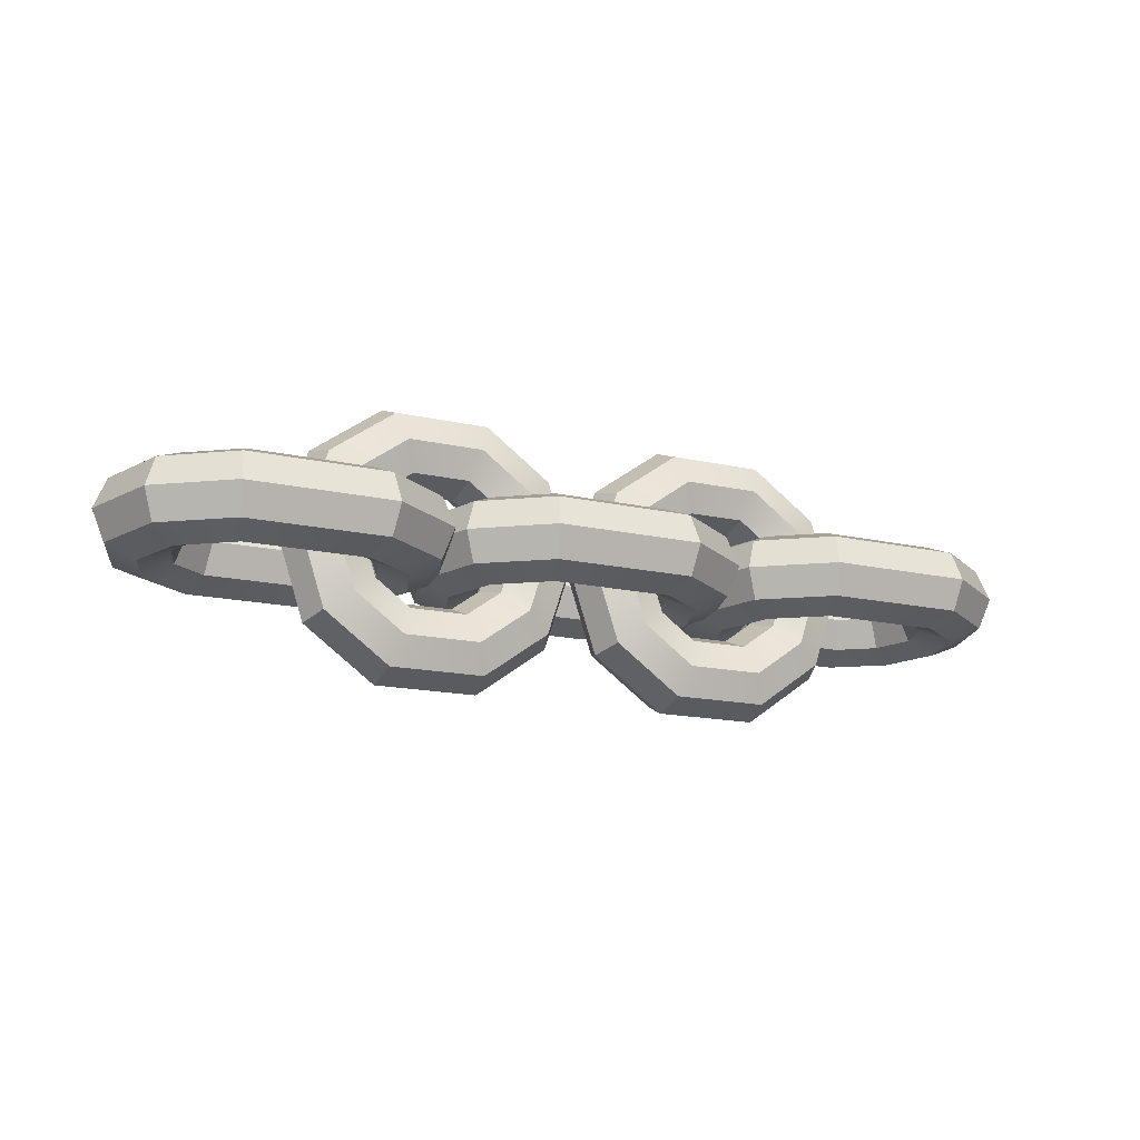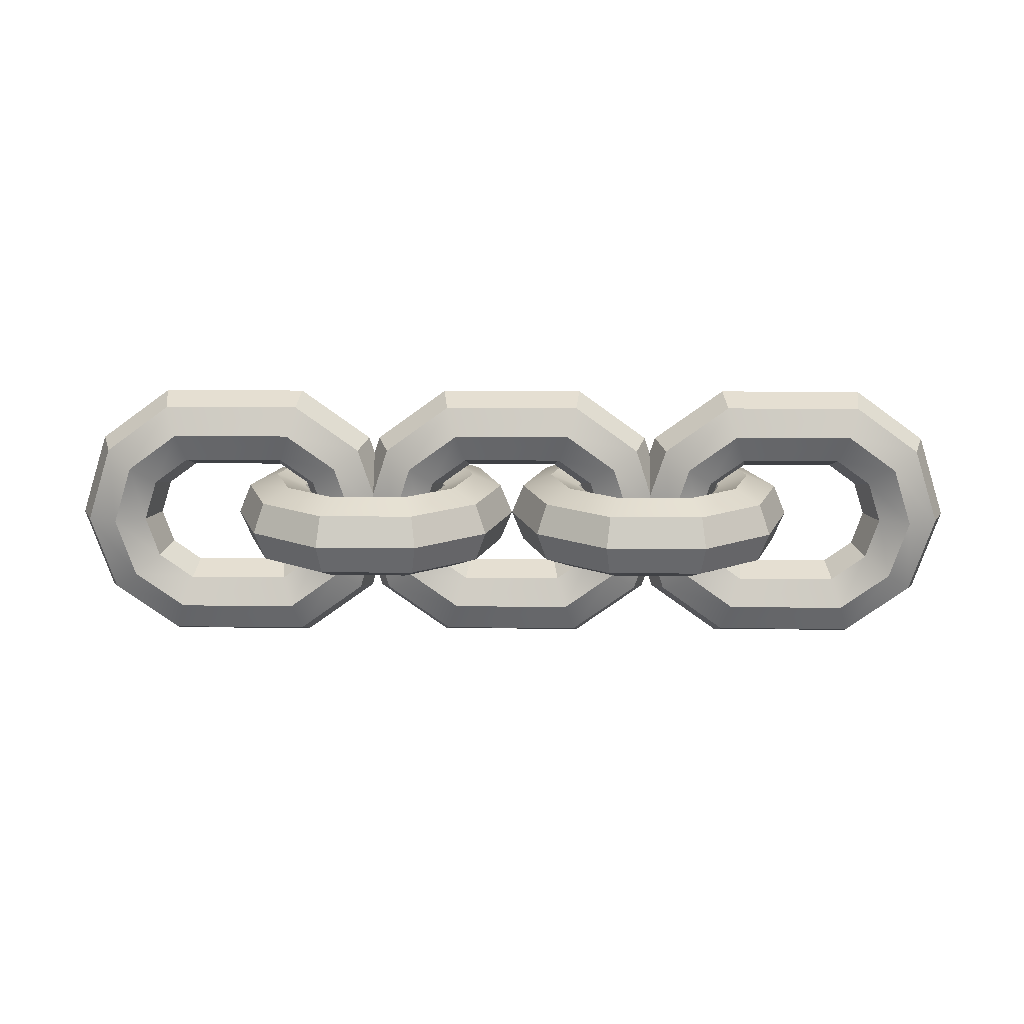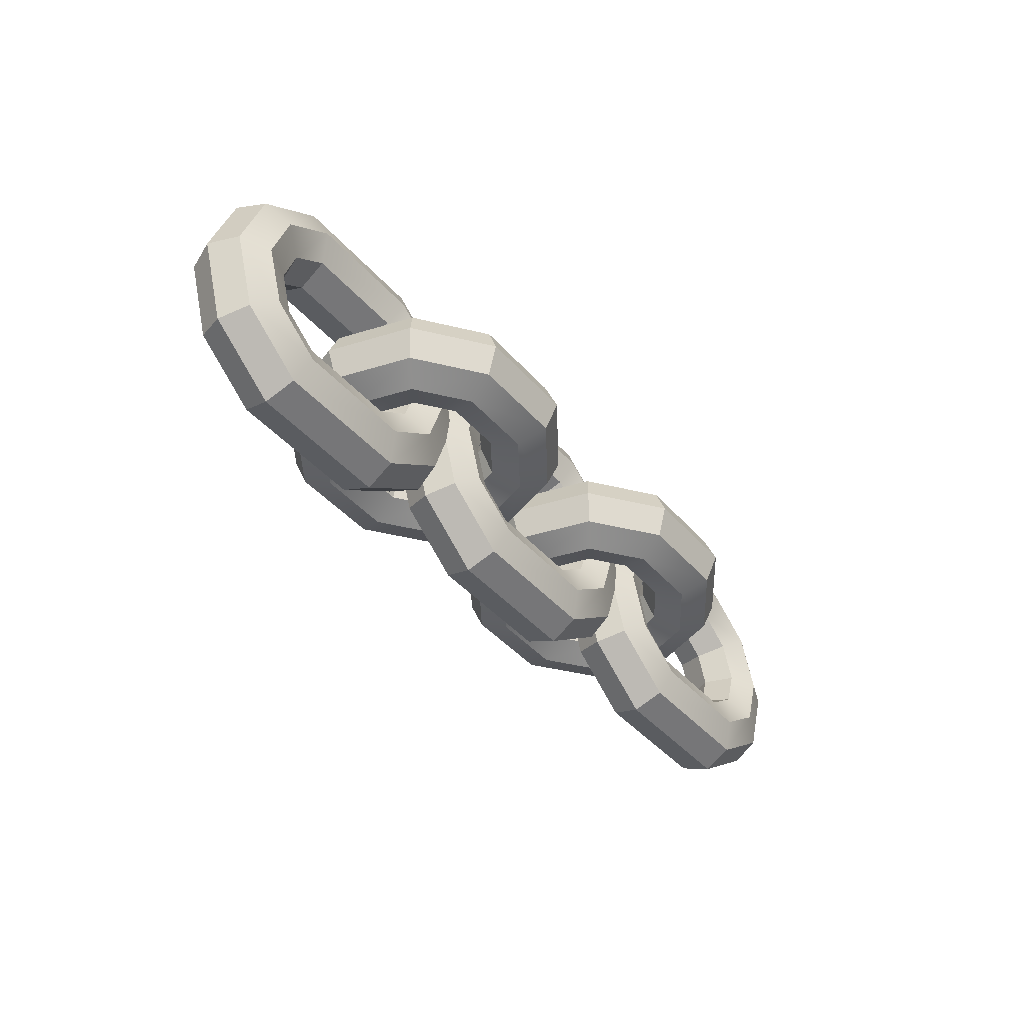
<metadata>
{"format":"obj","ext":"obj","renderer":"f3d","projection":"perspective","resolution":1024,"background":"white","views":[{"elev":-16.1,"azim":-25.0,"up":"+Y"},{"elev":16.0,"azim":0.6,"up":"+Z"},{"elev":-43.3,"azim":-52.1,"up":"+Z"}]}
</metadata>
<code>
g default
v -0.3228 0.1122 0
v -0.4182 0.1815 0
v -0.5818 0.1815 0
v -0.6772 0.1122 0
v -0.7137 -1e-06 0
v -0.6772 -0.1122 0
v -0.5818 -0.1815 0
v -0.4182 -0.1815 0
v -0.3228 -0.1122 0
v -0.2863 -1e-06 0
v -0.2889 0.1368 0.1012
v -0.4053 0.2214 0.1012
v -0.5947 0.2214 0.1012
v -0.7111 0.1368 0.1012
v -0.7556 -1e-06 0.1012
v -0.7111 -0.1368 0.1012
v -0.5947 -0.2214 0.1012
v -0.4053 -0.2214 0.1012
v -0.2889 -0.1368 0.1012
v -0.2444 -1e-06 0.1012
v -0.207 0.1964 0.1432
v -0.374 0.3177 0.1432
v -0.626 0.3177 0.1432
v -0.793 0.1964 0.1432
v -0.8568 -1e-06 0.1432
v -0.793 -0.1964 0.1432
v -0.626 -0.3177 0.1432
v -0.374 -0.3177 0.1432
v -0.207 -0.1964 0.1432
v -0.1432 -1e-06 0.1432
v -0.1251 0.2559 0.1012
v -0.3427 0.414 0.1012
v -0.6573 0.414 0.1012
v -0.8749 0.2559 0.1012
v -0.9581 -1e-06 0.1012
v -0.8749 -0.2559 0.1012
v -0.6573 -0.414 0.1012
v -0.3427 -0.414 0.1012
v -0.1251 -0.2559 0.1012
v -0.04193 -1e-06 0.1012
v -0.09114 0.2805 0
v -0.3298 0.4539 0
v -0.6702 0.4539 0
v -0.9089 0.2805 0
v -1 -1e-06 0
v -0.9089 -0.2805 0
v -0.6702 -0.4539 0
v -0.3298 -0.4539 0
v -0.09114 -0.2805 0
v 0 -1e-06 0
v -0.1251 0.2559 -0.1012
v -0.3427 0.414 -0.1012
v -0.6573 0.414 -0.1012
v -0.8749 0.2559 -0.1012
v -0.9581 -1e-06 -0.1012
v -0.8749 -0.2559 -0.1012
v -0.6573 -0.414 -0.1012
v -0.3427 -0.414 -0.1012
v -0.1251 -0.2559 -0.1012
v -0.04193 -1e-06 -0.1012
v -0.207 0.1964 -0.1432
v -0.374 0.3177 -0.1432
v -0.626 0.3177 -0.1432
v -0.793 0.1964 -0.1432
v -0.8568 -1e-06 -0.1432
v -0.793 -0.1964 -0.1432
v -0.626 -0.3177 -0.1432
v -0.374 -0.3177 -0.1432
v -0.207 -0.1964 -0.1432
v -0.1432 -1e-06 -0.1432
v -0.2889 0.1368 -0.1012
v -0.4053 0.2214 -0.1012
v -0.5947 0.2214 -0.1012
v -0.7111 0.1368 -0.1012
v -0.7556 -1e-06 -0.1012
v -0.7111 -0.1368 -0.1012
v -0.5947 -0.2214 -0.1012
v -0.4053 -0.2214 -0.1012
v -0.2889 -0.1368 -0.1012
v -0.2444 -1e-06 -0.1012
v 0.2499 -0 -0.1122
v 0.1544 -0 -0.1815
v -0.1544 -0 -0.1815
v -0.2499 -0 -0.1122
v -0.2863 -0 0
v -0.2499 -0 0.1122
v -0.1544 -0 0.1815
v 0.1544 -0 0.1815
v 0.2499 -0 0.1122
v 0.2863 -0 0
v 0.2838 0.1012 -0.1368
v 0.1674 0.1012 -0.2214
v -0.1674 0.1012 -0.2214
v -0.2838 0.1012 -0.1368
v -0.3283 0.1012 0
v -0.2838 0.1012 0.1368
v -0.1674 0.1012 0.2214
v 0.1674 0.1012 0.2214
v 0.2838 0.1012 0.1368
v 0.3283 0.1012 0
v 0.3657 0.1432 -0.1964
v 0.1987 0.1432 -0.3177
v -0.1987 0.1432 -0.3177
v -0.3657 0.1432 -0.1964
v -0.4295 0.1432 0
v -0.3657 0.1432 0.1964
v -0.1987 0.1432 0.3177
v 0.1987 0.1432 0.3177
v 0.3657 0.1432 0.1964
v 0.4295 0.1432 0
v 0.4476 0.1012 -0.2559
v 0.23 0.1012 -0.414
v -0.23 0.1012 -0.414
v -0.4476 0.1012 -0.2559
v -0.5307 0.1012 0
v -0.4476 0.1012 0.2559
v -0.23 0.1012 0.414
v 0.23 0.1012 0.414
v 0.4476 0.1012 0.2559
v 0.5307 0.1012 0
v 0.4815 -0 -0.2805
v 0.2429 -0 -0.4539
v -0.2429 -0 -0.4539
v -0.4815 -0 -0.2805
v -0.5727 -0 0
v -0.4815 -0 0.2805
v -0.2429 -0 0.4539
v 0.2429 -0 0.4539
v 0.4815 -0 0.2805
v 0.5727 -0 0
v 0.4476 -0.1012 -0.2559
v 0.23 -0.1012 -0.414
v -0.23 -0.1012 -0.414
v -0.4476 -0.1012 -0.2559
v -0.5307 -0.1012 0
v -0.4476 -0.1012 0.2559
v -0.23 -0.1012 0.414
v 0.23 -0.1012 0.414
v 0.4476 -0.1012 0.2559
v 0.5307 -0.1012 0
v 0.3657 -0.1432 -0.1964
v 0.1987 -0.1432 -0.3177
v -0.1987 -0.1432 -0.3177
v -0.3657 -0.1432 -0.1964
v -0.4295 -0.1432 0
v -0.3657 -0.1432 0.1964
v -0.1987 -0.1432 0.3177
v 0.1987 -0.1432 0.3177
v 0.3657 -0.1432 0.1964
v 0.4295 -0.1432 0
v 0.2838 -0.1012 -0.1368
v 0.1674 -0.1012 -0.2214
v -0.1674 -0.1012 -0.2214
v -0.2838 -0.1012 -0.1368
v -0.3283 -0.1012 0
v -0.2838 -0.1012 0.1368
v -0.1674 -0.1012 0.2214
v 0.1674 -0.1012 0.2214
v 0.2838 -0.1012 0.1368
v 0.3283 -0.1012 0
v -0.7501 -0 -0.1122
v -0.8456 -0 -0.1815
v -1.154 -0 -0.1815
v -1.25 -0 -0.1122
v -1.286 -0 0
v -1.25 -0 0.1122
v -1.154 -0 0.1815
v -0.8456 -0 0.1815
v -0.7501 -0 0.1122
v -0.7137 -0 0
v -0.7162 0.1012 -0.1368
v -0.8326 0.1012 -0.2214
v -1.167 0.1012 -0.2214
v -1.284 0.1012 -0.1368
v -1.328 0.1012 0
v -1.284 0.1012 0.1368
v -1.167 0.1012 0.2214
v -0.8326 0.1012 0.2214
v -0.7162 0.1012 0.1368
v -0.6717 0.1012 0
v -0.6343 0.1432 -0.1964
v -0.8013 0.1432 -0.3177
v -1.199 0.1432 -0.3177
v -1.366 0.1432 -0.1964
v -1.43 0.1432 0
v -1.366 0.1432 0.1964
v -1.199 0.1432 0.3177
v -0.8013 0.1432 0.3177
v -0.6343 0.1432 0.1964
v -0.5705 0.1432 0
v -0.5524 0.1012 -0.2559
v -0.77 0.1012 -0.414
v -1.23 0.1012 -0.414
v -1.448 0.1012 -0.2559
v -1.531 0.1012 0
v -1.448 0.1012 0.2559
v -1.23 0.1012 0.414
v -0.77 0.1012 0.414
v -0.5524 0.1012 0.2559
v -0.4693 0.1012 0
v -0.5185 -0 -0.2805
v -0.7571 -0 -0.4539
v -1.243 -0 -0.4539
v -1.482 -0 -0.2805
v -1.573 -0 0
v -1.482 -0 0.2805
v -1.243 -0 0.4539
v -0.7571 -0 0.4539
v -0.5185 -0 0.2805
v -0.4273 -0 0
v -0.5524 -0.1012 -0.2559
v -0.77 -0.1012 -0.414
v -1.23 -0.1012 -0.414
v -1.448 -0.1012 -0.2559
v -1.531 -0.1012 0
v -1.448 -0.1012 0.2559
v -1.23 -0.1012 0.414
v -0.77 -0.1012 0.414
v -0.5524 -0.1012 0.2559
v -0.4693 -0.1012 0
v -0.6343 -0.1432 -0.1964
v -0.8013 -0.1432 -0.3177
v -1.199 -0.1432 -0.3177
v -1.366 -0.1432 -0.1964
v -1.43 -0.1432 0
v -1.366 -0.1432 0.1964
v -1.199 -0.1432 0.3177
v -0.8013 -0.1432 0.3177
v -0.6343 -0.1432 0.1964
v -0.5705 -0.1432 0
v -0.7162 -0.1012 -0.1368
v -0.8326 -0.1012 -0.2214
v -1.167 -0.1012 -0.2214
v -1.284 -0.1012 -0.1368
v -1.328 -0.1012 0
v -1.284 -0.1012 0.1368
v -1.167 -0.1012 0.2214
v -0.8326 -0.1012 0.2214
v -0.7162 -0.1012 0.1368
v -0.6717 -0.1012 0
v 1.25 -0 -0.1122
v 1.154 -0 -0.1815
v 0.8456 -0 -0.1815
v 0.7501 -0 -0.1122
v 0.7137 -0 0
v 0.7501 -0 0.1122
v 0.8456 -0 0.1815
v 1.154 -0 0.1815
v 1.25 -0 0.1122
v 1.286 -0 0
v 1.284 0.1012 -0.1368
v 1.167 0.1012 -0.2214
v 0.8326 0.1012 -0.2214
v 0.7162 0.1012 -0.1368
v 0.6717 0.1012 0
v 0.7162 0.1012 0.1368
v 0.8326 0.1012 0.2214
v 1.167 0.1012 0.2214
v 1.284 0.1012 0.1368
v 1.328 0.1012 0
v 1.366 0.1432 -0.1964
v 1.199 0.1432 -0.3177
v 0.8013 0.1432 -0.3177
v 0.6343 0.1432 -0.1964
v 0.5705 0.1432 0
v 0.6343 0.1432 0.1964
v 0.8013 0.1432 0.3177
v 1.199 0.1432 0.3177
v 1.366 0.1432 0.1964
v 1.43 0.1432 0
v 1.448 0.1012 -0.2559
v 1.23 0.1012 -0.414
v 0.77 0.1012 -0.414
v 0.5524 0.1012 -0.2559
v 0.4693 0.1012 0
v 0.5524 0.1012 0.2559
v 0.77 0.1012 0.414
v 1.23 0.1012 0.414
v 1.448 0.1012 0.2559
v 1.531 0.1012 0
v 1.482 -0 -0.2805
v 1.243 -0 -0.4539
v 0.7571 -0 -0.4539
v 0.5185 -0 -0.2805
v 0.4273 -0 0
v 0.5185 -0 0.2805
v 0.7571 -0 0.4539
v 1.243 -0 0.4539
v 1.482 -0 0.2805
v 1.573 -0 0
v 1.448 -0.1012 -0.2559
v 1.23 -0.1012 -0.414
v 0.77 -0.1012 -0.414
v 0.5524 -0.1012 -0.2559
v 0.4693 -0.1012 0
v 0.5524 -0.1012 0.2559
v 0.77 -0.1012 0.414
v 1.23 -0.1012 0.414
v 1.448 -0.1012 0.2559
v 1.531 -0.1012 0
v 1.366 -0.1432 -0.1964
v 1.199 -0.1432 -0.3177
v 0.8013 -0.1432 -0.3177
v 0.6343 -0.1432 -0.1964
v 0.5705 -0.1432 0
v 0.6343 -0.1432 0.1964
v 0.8013 -0.1432 0.3177
v 1.199 -0.1432 0.3177
v 1.366 -0.1432 0.1964
v 1.43 -0.1432 0
v 1.284 -0.1012 -0.1368
v 1.167 -0.1012 -0.2214
v 0.8326 -0.1012 -0.2214
v 0.7162 -0.1012 -0.1368
v 0.6717 -0.1012 0
v 0.7162 -0.1012 0.1368
v 0.8326 -0.1012 0.2214
v 1.167 -0.1012 0.2214
v 1.284 -0.1012 0.1368
v 1.328 -0.1012 0
v 0.6772 0.1122 0
v 0.5818 0.1815 0
v 0.4182 0.1815 0
v 0.3228 0.1122 0
v 0.2863 -1e-06 0
v 0.3228 -0.1122 0
v 0.4182 -0.1815 0
v 0.5818 -0.1815 0
v 0.6772 -0.1122 0
v 0.7137 -1e-06 0
v 0.7111 0.1368 0.1012
v 0.5947 0.2214 0.1012
v 0.4053 0.2214 0.1012
v 0.2889 0.1368 0.1012
v 0.2444 -1e-06 0.1012
v 0.2889 -0.1368 0.1012
v 0.4053 -0.2214 0.1012
v 0.5947 -0.2214 0.1012
v 0.7111 -0.1368 0.1012
v 0.7556 -1e-06 0.1012
v 0.793 0.1964 0.1432
v 0.626 0.3177 0.1432
v 0.374 0.3177 0.1432
v 0.207 0.1964 0.1432
v 0.1432 -1e-06 0.1432
v 0.207 -0.1964 0.1432
v 0.374 -0.3177 0.1432
v 0.626 -0.3177 0.1432
v 0.793 -0.1964 0.1432
v 0.8568 -1e-06 0.1432
v 0.8749 0.2559 0.1012
v 0.6573 0.414 0.1012
v 0.3427 0.414 0.1012
v 0.1251 0.2559 0.1012
v 0.04193 -1e-06 0.1012
v 0.1251 -0.2559 0.1012
v 0.3427 -0.414 0.1012
v 0.6573 -0.414 0.1012
v 0.8749 -0.2559 0.1012
v 0.9581 -1e-06 0.1012
v 0.9089 0.2805 0
v 0.6702 0.4539 0
v 0.3298 0.4539 0
v 0.09114 0.2805 0
v 0 -1e-06 0
v 0.09114 -0.2805 0
v 0.3298 -0.4539 0
v 0.6702 -0.4539 0
v 0.9089 -0.2805 0
v 1 -1e-06 0
v 0.8749 0.2559 -0.1012
v 0.6573 0.414 -0.1012
v 0.3427 0.414 -0.1012
v 0.1251 0.2559 -0.1012
v 0.04193 -1e-06 -0.1012
v 0.1251 -0.2559 -0.1012
v 0.3427 -0.414 -0.1012
v 0.6573 -0.414 -0.1012
v 0.8749 -0.2559 -0.1012
v 0.9581 -1e-06 -0.1012
v 0.793 0.1964 -0.1432
v 0.626 0.3177 -0.1432
v 0.374 0.3177 -0.1432
v 0.207 0.1964 -0.1432
v 0.1432 -1e-06 -0.1432
v 0.207 -0.1964 -0.1432
v 0.374 -0.3177 -0.1432
v 0.626 -0.3177 -0.1432
v 0.793 -0.1964 -0.1432
v 0.8568 -1e-06 -0.1432
v 0.7111 0.1368 -0.1012
v 0.5947 0.2214 -0.1012
v 0.4053 0.2214 -0.1012
v 0.2889 0.1368 -0.1012
v 0.2444 -1e-06 -0.1012
v 0.2889 -0.1368 -0.1012
v 0.4053 -0.2214 -0.1012
v 0.5947 -0.2214 -0.1012
v 0.7111 -0.1368 -0.1012
v 0.7556 -1e-06 -0.1012
g Chain01
f 2 1 11 12
f 3 2 12 13
f 4 3 13 14
f 5 4 14 15
f 6 5 15 16
f 7 6 16 17
f 8 7 17 18
f 9 8 18 19
f 10 9 19 20
f 1 10 20 11
f 12 11 21 22
f 13 12 22 23
f 14 13 23 24
f 15 14 24 25
f 16 15 25 26
f 17 16 26 27
f 18 17 27 28
f 19 18 28 29
f 20 19 29 30
f 11 20 30 21
f 22 21 31 32
f 23 22 32 33
f 24 23 33 34
f 25 24 34 35
f 26 25 35 36
f 27 26 36 37
f 28 27 37 38
f 29 28 38 39
f 30 29 39 40
f 21 30 40 31
f 32 31 41 42
f 33 32 42 43
f 34 33 43 44
f 35 34 44 45
f 36 35 45 46
f 37 36 46 47
f 38 37 47 48
f 39 38 48 49
f 40 39 49 50
f 31 40 50 41
f 42 41 51 52
f 43 42 52 53
f 44 43 53 54
f 45 44 54 55
f 46 45 55 56
f 47 46 56 57
f 48 47 57 58
f 49 48 58 59
f 50 49 59 60
f 41 50 60 51
f 52 51 61 62
f 53 52 62 63
f 54 53 63 64
f 55 54 64 65
f 56 55 65 66
f 57 56 66 67
f 58 57 67 68
f 59 58 68 69
f 60 59 69 70
f 51 60 70 61
f 62 61 71 72
f 63 62 72 73
f 64 63 73 74
f 65 64 74 75
f 66 65 75 76
f 67 66 76 77
f 68 67 77 78
f 69 68 78 79
f 70 69 79 80
f 61 70 80 71
f 72 71 1 2
f 73 72 2 3
f 74 73 3 4
f 75 74 4 5
f 76 75 5 6
f 77 76 6 7
f 78 77 7 8
f 79 78 8 9
f 80 79 9 10
f 71 80 10 1
f 82 81 91 92
f 83 82 92 93
f 84 83 93 94
f 85 84 94 95
f 86 85 95 96
f 87 86 96 97
f 88 87 97 98
f 89 88 98 99
f 90 89 99 100
f 81 90 100 91
f 92 91 101 102
f 93 92 102 103
f 94 93 103 104
f 95 94 104 105
f 96 95 105 106
f 97 96 106 107
f 98 97 107 108
f 99 98 108 109
f 100 99 109 110
f 91 100 110 101
f 102 101 111 112
f 103 102 112 113
f 104 103 113 114
f 105 104 114 115
f 106 105 115 116
f 107 106 116 117
f 108 107 117 118
f 109 108 118 119
f 110 109 119 120
f 101 110 120 111
f 112 111 121 122
f 113 112 122 123
f 114 113 123 124
f 115 114 124 125
f 116 115 125 126
f 117 116 126 127
f 118 117 127 128
f 119 118 128 129
f 120 119 129 130
f 111 120 130 121
f 122 121 131 132
f 123 122 132 133
f 124 123 133 134
f 125 124 134 135
f 126 125 135 136
f 127 126 136 137
f 128 127 137 138
f 129 128 138 139
f 130 129 139 140
f 121 130 140 131
f 132 131 141 142
f 133 132 142 143
f 134 133 143 144
f 135 134 144 145
f 136 135 145 146
f 137 136 146 147
f 138 137 147 148
f 139 138 148 149
f 140 139 149 150
f 131 140 150 141
f 142 141 151 152
f 143 142 152 153
f 144 143 153 154
f 145 144 154 155
f 146 145 155 156
f 147 146 156 157
f 148 147 157 158
f 149 148 158 159
f 150 149 159 160
f 141 150 160 151
f 152 151 81 82
f 153 152 82 83
f 154 153 83 84
f 155 154 84 85
f 156 155 85 86
f 157 156 86 87
f 158 157 87 88
f 159 158 88 89
f 160 159 89 90
f 151 160 90 81
f 162 161 171 172
f 163 162 172 173
f 164 163 173 174
f 165 164 174 175
f 166 165 175 176
f 167 166 176 177
f 168 167 177 178
f 169 168 178 179
f 170 169 179 180
f 161 170 180 171
f 172 171 181 182
f 173 172 182 183
f 174 173 183 184
f 175 174 184 185
f 176 175 185 186
f 177 176 186 187
f 178 177 187 188
f 179 178 188 189
f 180 179 189 190
f 171 180 190 181
f 182 181 191 192
f 183 182 192 193
f 184 183 193 194
f 185 184 194 195
f 186 185 195 196
f 187 186 196 197
f 188 187 197 198
f 189 188 198 199
f 190 189 199 200
f 181 190 200 191
f 192 191 201 202
f 193 192 202 203
f 194 193 203 204
f 195 194 204 205
f 196 195 205 206
f 197 196 206 207
f 198 197 207 208
f 199 198 208 209
f 200 199 209 210
f 191 200 210 201
f 202 201 211 212
f 203 202 212 213
f 204 203 213 214
f 205 204 214 215
f 206 205 215 216
f 207 206 216 217
f 208 207 217 218
f 209 208 218 219
f 210 209 219 220
f 201 210 220 211
f 212 211 221 222
f 213 212 222 223
f 214 213 223 224
f 215 214 224 225
f 216 215 225 226
f 217 216 226 227
f 218 217 227 228
f 219 218 228 229
f 220 219 229 230
f 211 220 230 221
f 222 221 231 232
f 223 222 232 233
f 224 223 233 234
f 225 224 234 235
f 226 225 235 236
f 227 226 236 237
f 228 227 237 238
f 229 228 238 239
f 230 229 239 240
f 221 230 240 231
f 232 231 161 162
f 233 232 162 163
f 234 233 163 164
f 235 234 164 165
f 236 235 165 166
f 237 236 166 167
f 238 237 167 168
f 239 238 168 169
f 240 239 169 170
f 231 240 170 161
f 242 241 251 252
f 243 242 252 253
f 244 243 253 254
f 245 244 254 255
f 246 245 255 256
f 247 246 256 257
f 248 247 257 258
f 249 248 258 259
f 250 249 259 260
f 241 250 260 251
f 252 251 261 262
f 253 252 262 263
f 254 253 263 264
f 255 254 264 265
f 256 255 265 266
f 257 256 266 267
f 258 257 267 268
f 259 258 268 269
f 260 259 269 270
f 251 260 270 261
f 262 261 271 272
f 263 262 272 273
f 264 263 273 274
f 265 264 274 275
f 266 265 275 276
f 267 266 276 277
f 268 267 277 278
f 269 268 278 279
f 270 269 279 280
f 261 270 280 271
f 272 271 281 282
f 273 272 282 283
f 274 273 283 284
f 275 274 284 285
f 276 275 285 286
f 277 276 286 287
f 278 277 287 288
f 279 278 288 289
f 280 279 289 290
f 271 280 290 281
f 282 281 291 292
f 283 282 292 293
f 284 283 293 294
f 285 284 294 295
f 286 285 295 296
f 287 286 296 297
f 288 287 297 298
f 289 288 298 299
f 290 289 299 300
f 281 290 300 291
f 292 291 301 302
f 293 292 302 303
f 294 293 303 304
f 295 294 304 305
f 296 295 305 306
f 297 296 306 307
f 298 297 307 308
f 299 298 308 309
f 300 299 309 310
f 291 300 310 301
f 302 301 311 312
f 303 302 312 313
f 304 303 313 314
f 305 304 314 315
f 306 305 315 316
f 307 306 316 317
f 308 307 317 318
f 309 308 318 319
f 310 309 319 320
f 301 310 320 311
f 312 311 241 242
f 313 312 242 243
f 314 313 243 244
f 315 314 244 245
f 316 315 245 246
f 317 316 246 247
f 318 317 247 248
f 319 318 248 249
f 320 319 249 250
f 311 320 250 241
f 322 321 331 332
f 323 322 332 333
f 324 323 333 334
f 325 324 334 335
f 326 325 335 336
f 327 326 336 337
f 328 327 337 338
f 329 328 338 339
f 330 329 339 340
f 321 330 340 331
f 332 331 341 342
f 333 332 342 343
f 334 333 343 344
f 335 334 344 345
f 336 335 345 346
f 337 336 346 347
f 338 337 347 348
f 339 338 348 349
f 340 339 349 350
f 331 340 350 341
f 342 341 351 352
f 343 342 352 353
f 344 343 353 354
f 345 344 354 355
f 346 345 355 356
f 347 346 356 357
f 348 347 357 358
f 349 348 358 359
f 350 349 359 360
f 341 350 360 351
f 352 351 361 362
f 353 352 362 363
f 354 353 363 364
f 355 354 364 365
f 356 355 365 366
f 357 356 366 367
f 358 357 367 368
f 359 358 368 369
f 360 359 369 370
f 351 360 370 361
f 362 361 371 372
f 363 362 372 373
f 364 363 373 374
f 365 364 374 375
f 366 365 375 376
f 367 366 376 377
f 368 367 377 378
f 369 368 378 379
f 370 369 379 380
f 361 370 380 371
f 372 371 381 382
f 373 372 382 383
f 374 373 383 384
f 375 374 384 385
f 376 375 385 386
f 377 376 386 387
f 378 377 387 388
f 379 378 388 389
f 380 379 389 390
f 371 380 390 381
f 382 381 391 392
f 383 382 392 393
f 384 383 393 394
f 385 384 394 395
f 386 385 395 396
f 387 386 396 397
f 388 387 397 398
f 389 388 398 399
f 390 389 399 400
f 381 390 400 391
f 392 391 321 322
f 393 392 322 323
f 394 393 323 324
f 395 394 324 325
f 396 395 325 326
f 397 396 326 327
f 398 397 327 328
f 399 398 328 329
f 400 399 329 330
f 391 400 330 321

</code>
